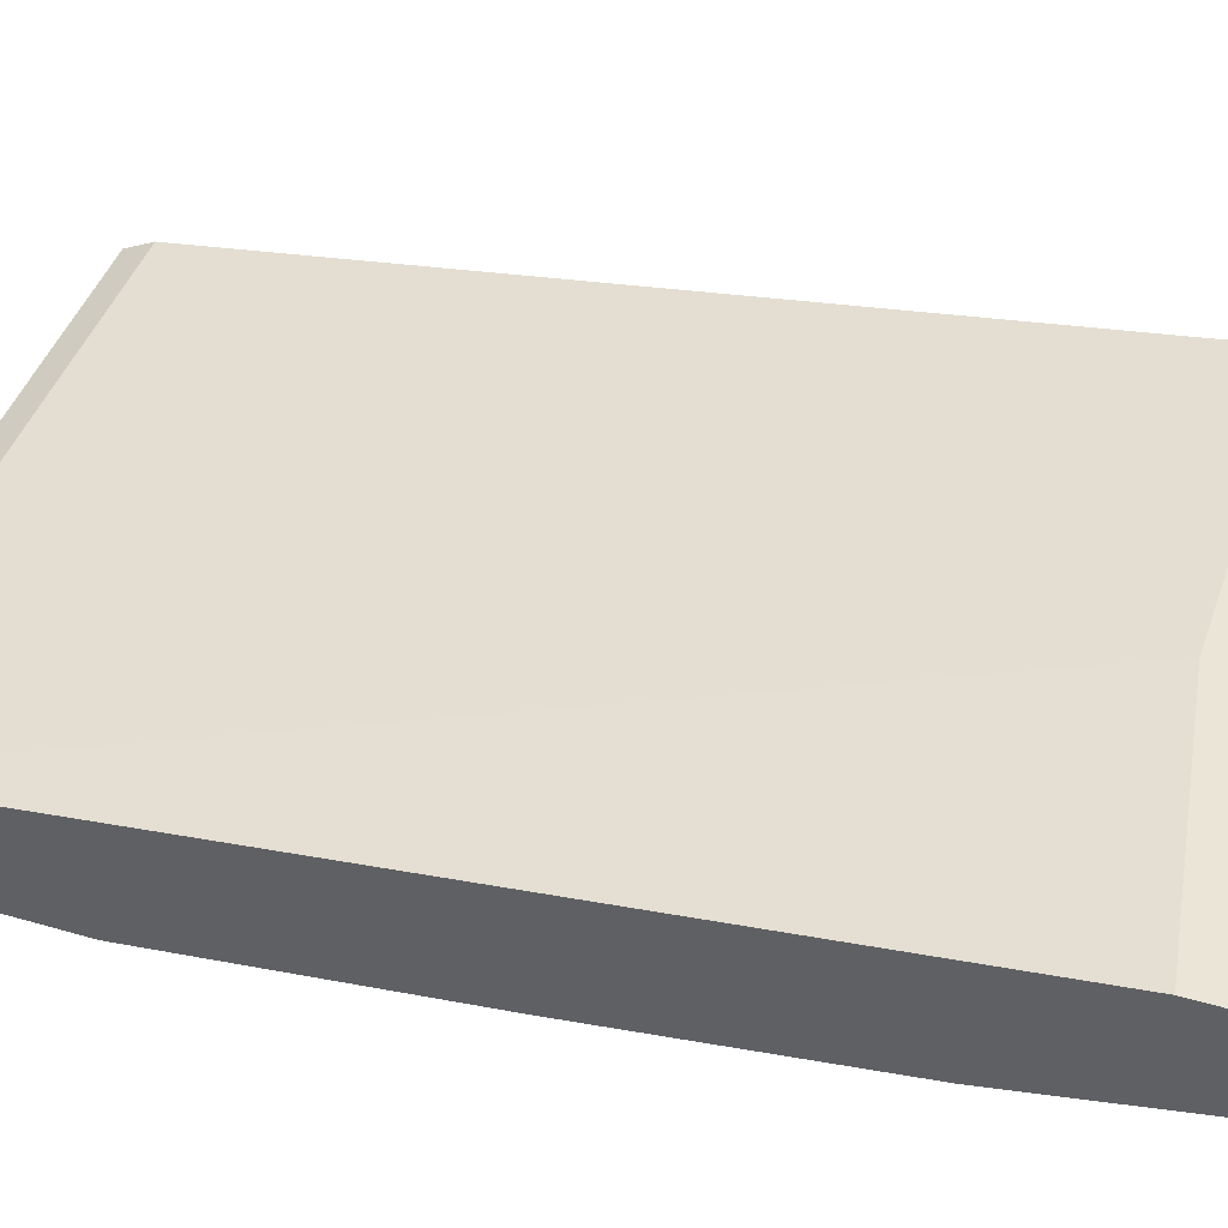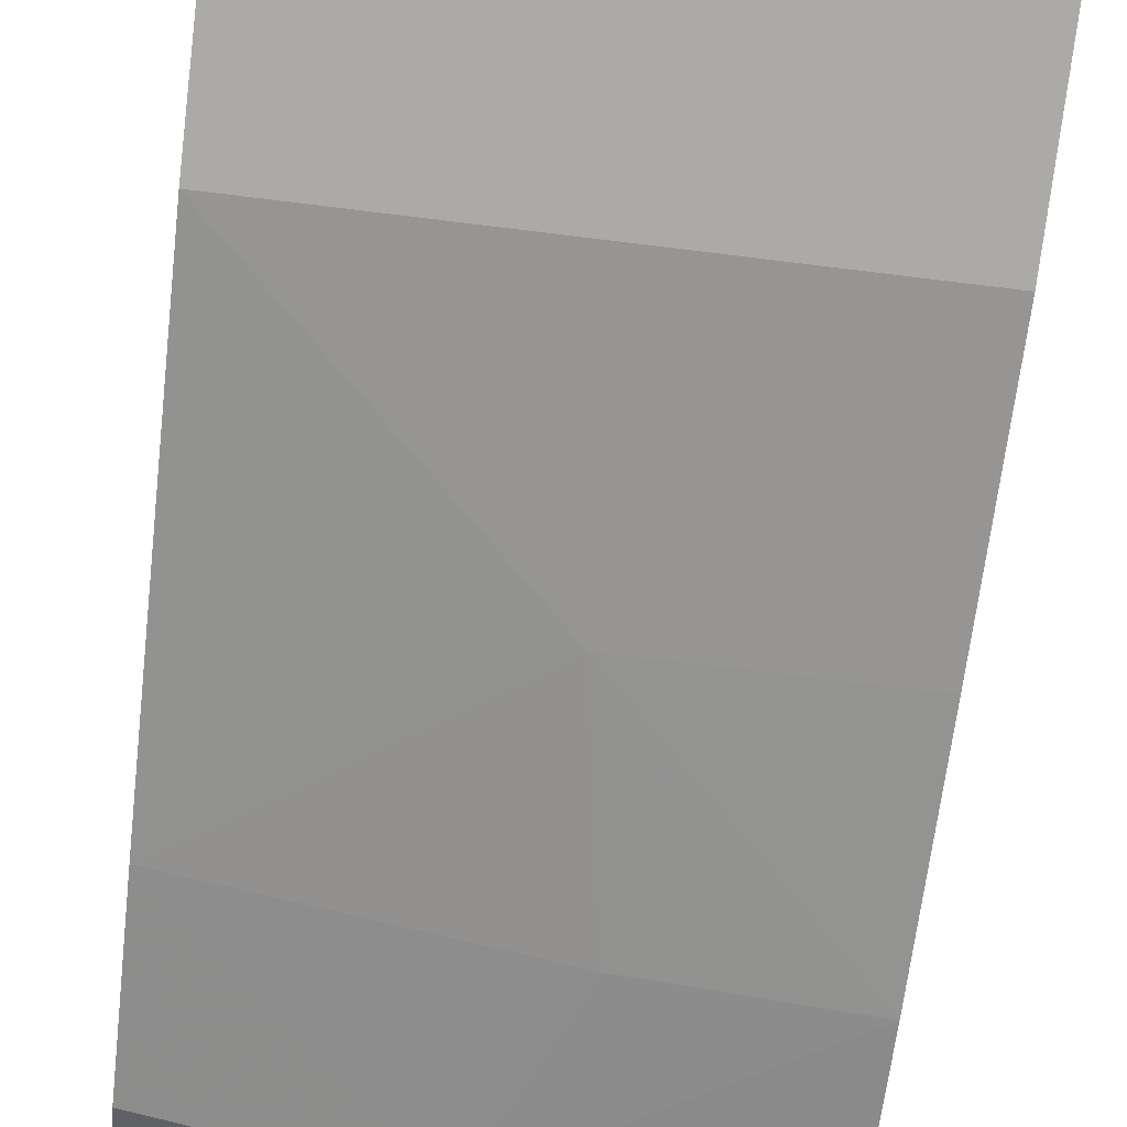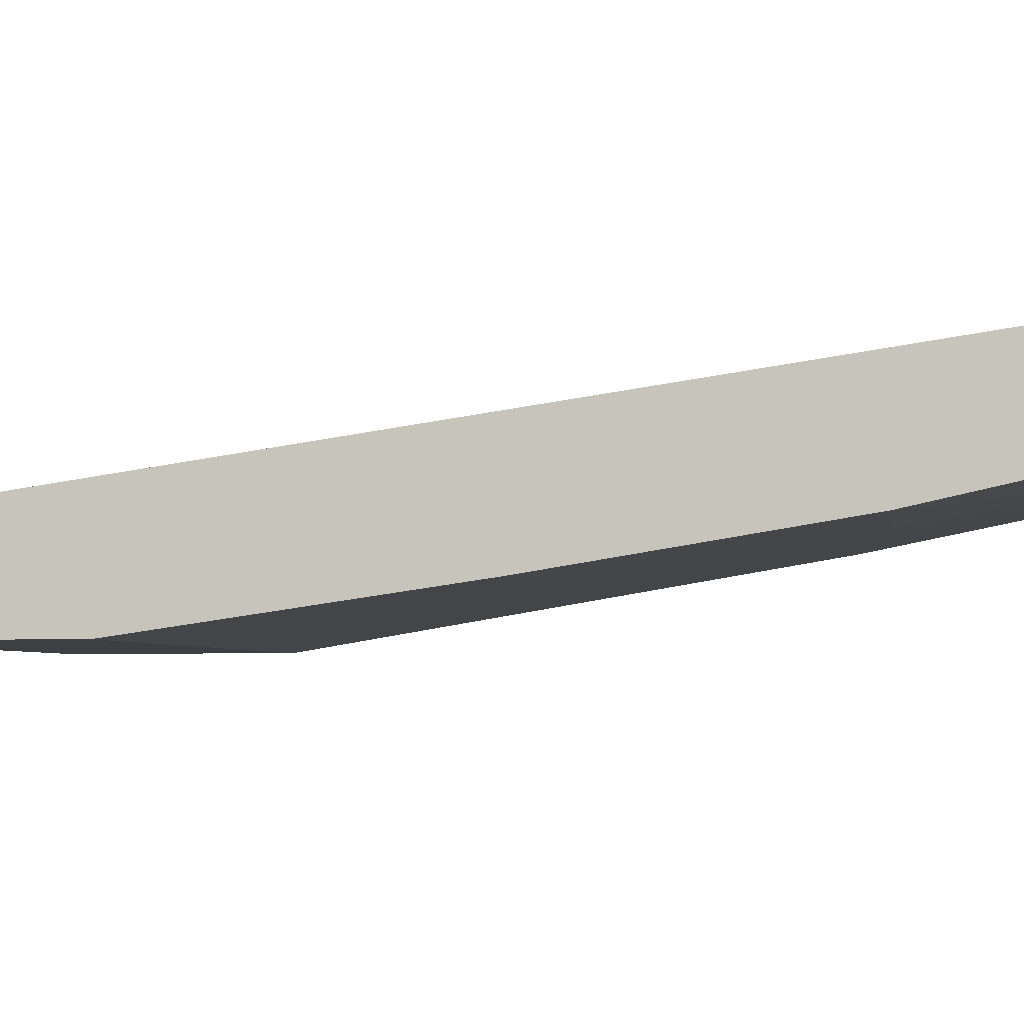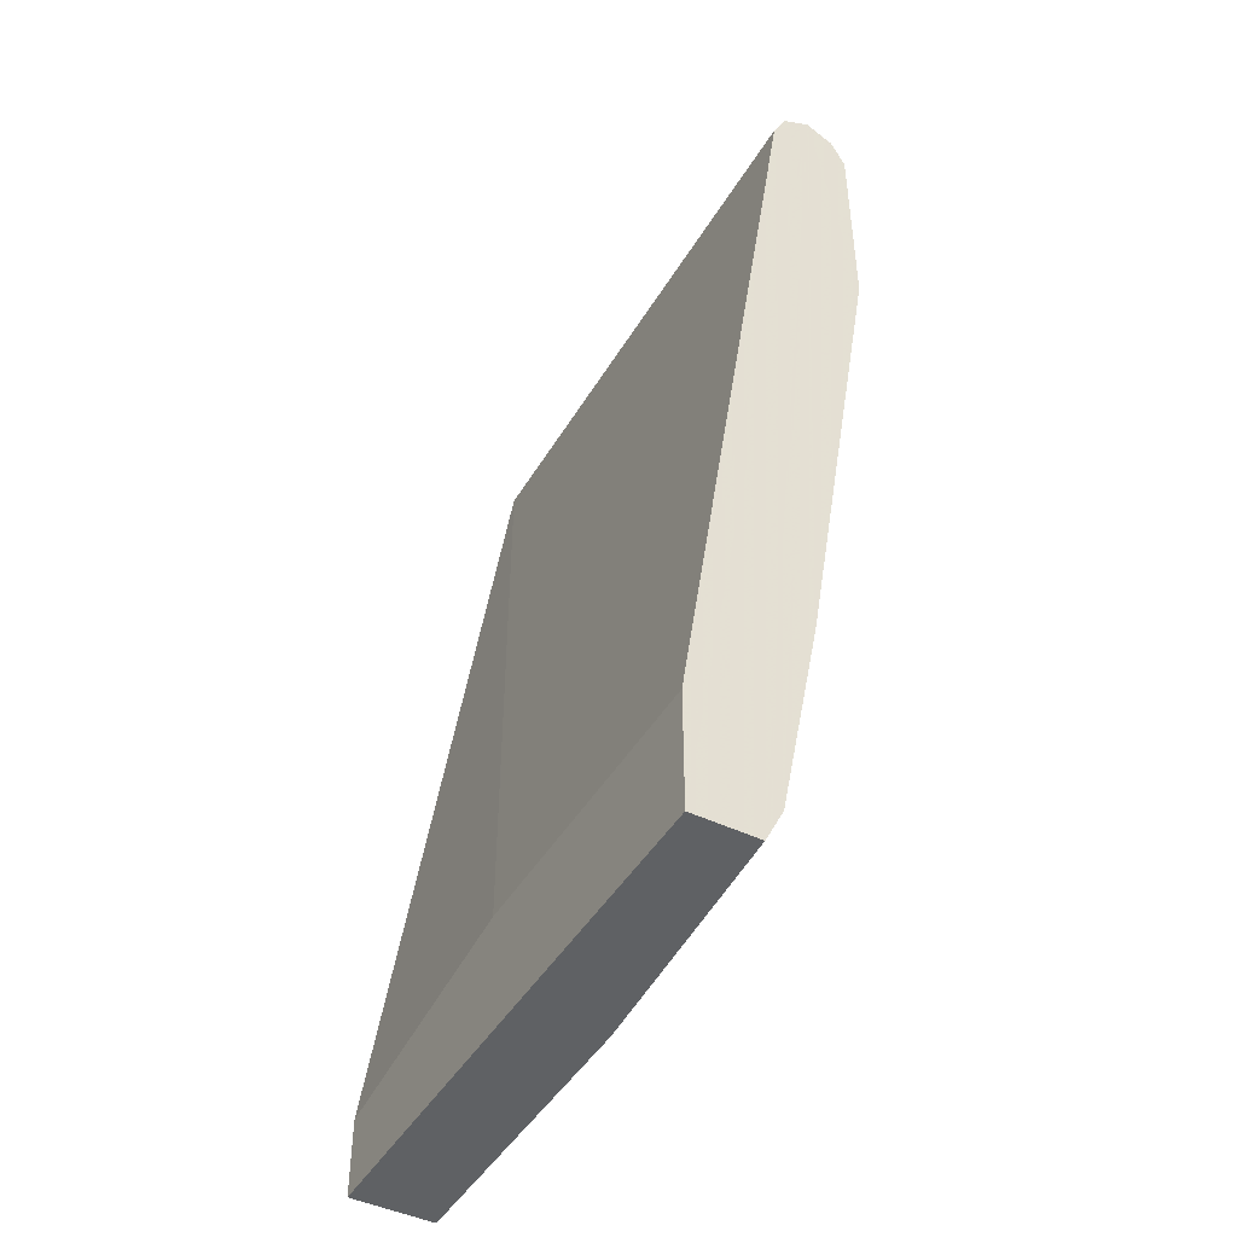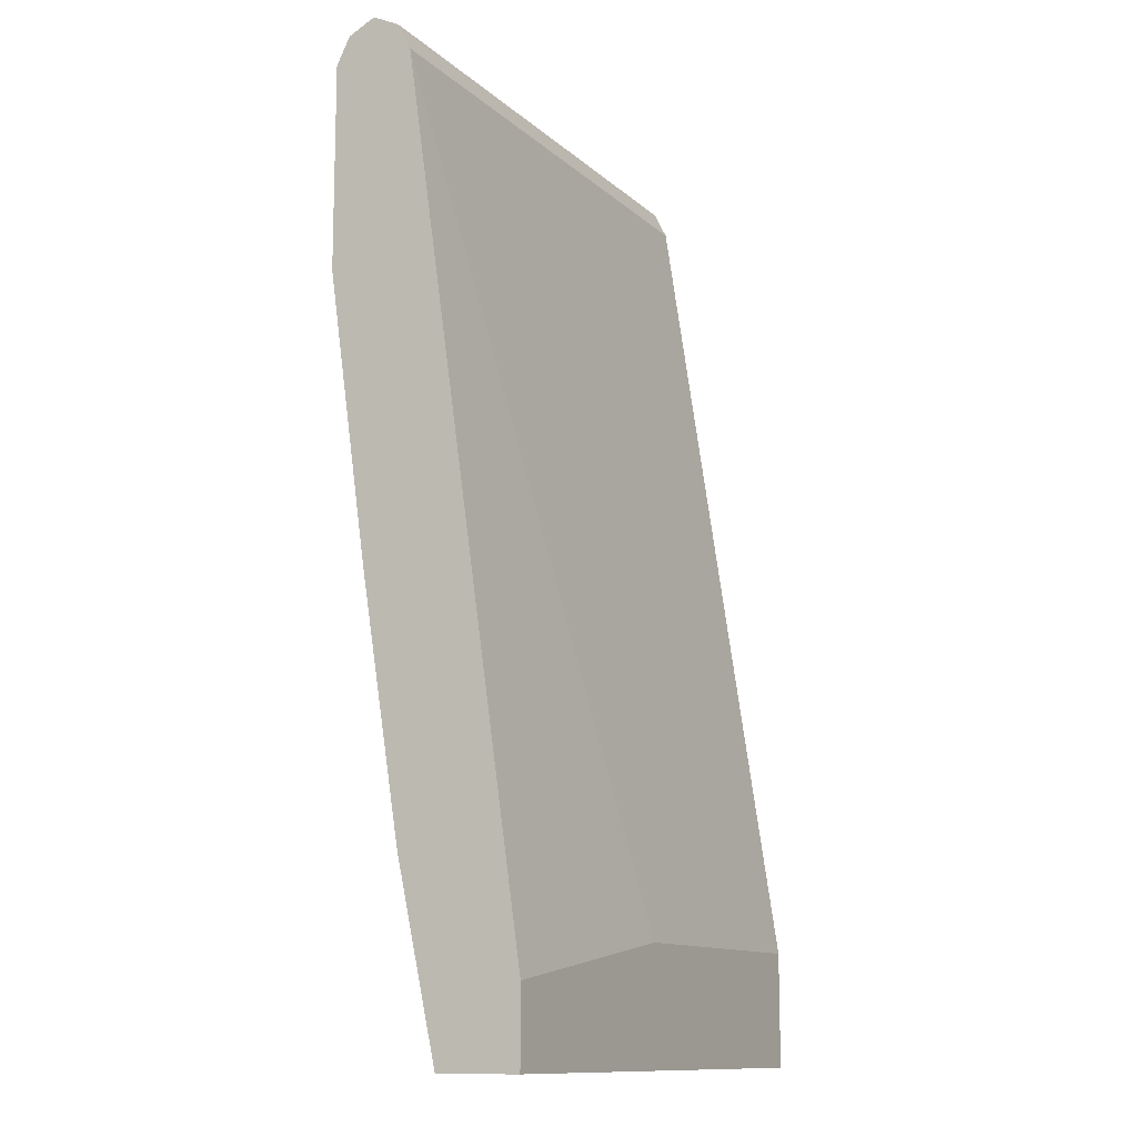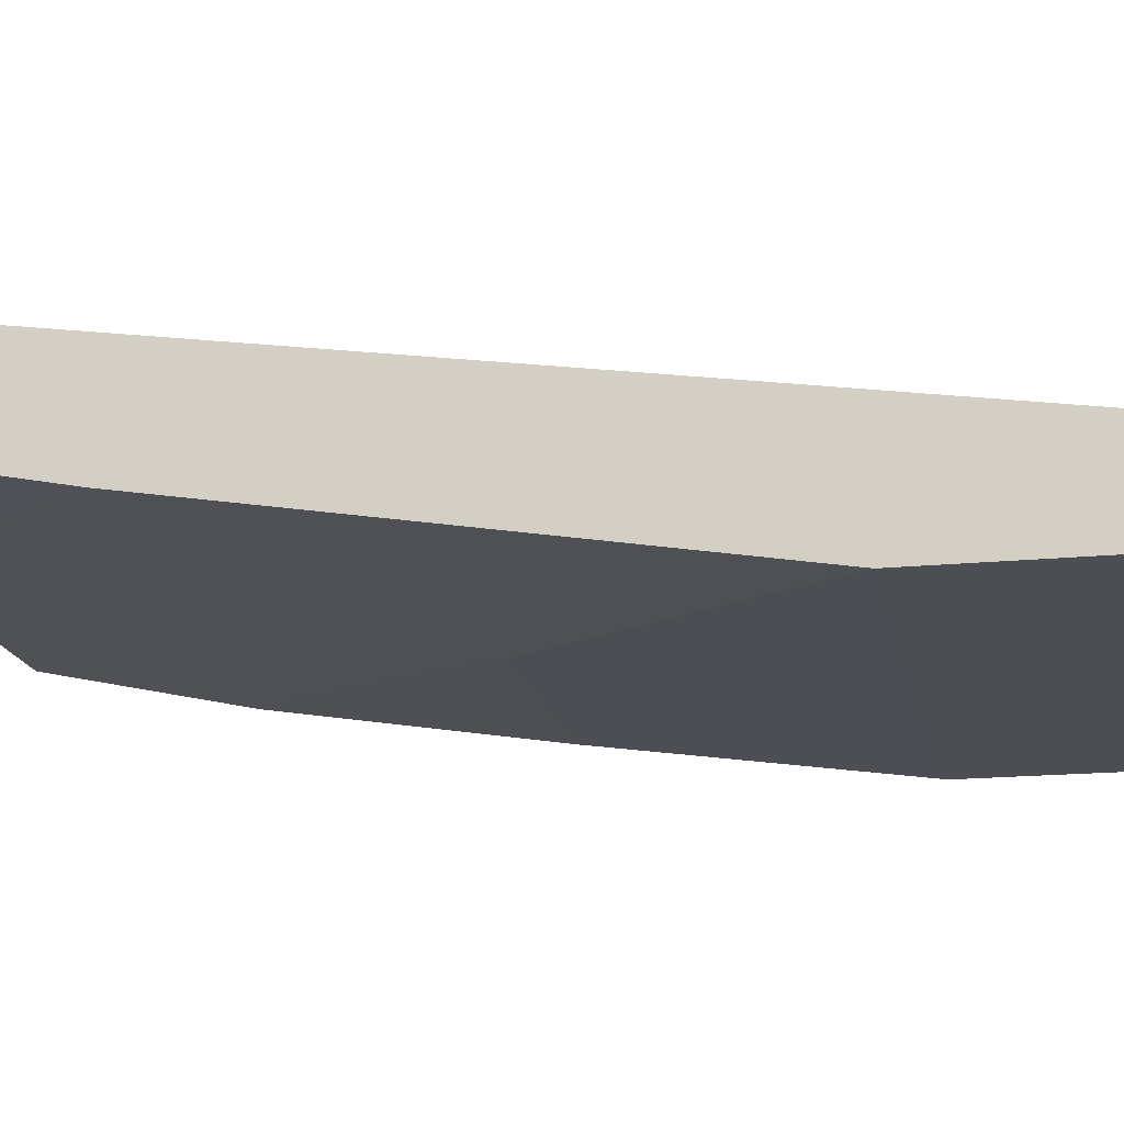
<metadata>
{"format":"obj","ext":"obj","renderer":"f3d","projection":"perspective","resolution":1024,"background":"white","views":[{"elev":44.3,"azim":-71.1,"up":"+Z"},{"elev":-75.8,"azim":173.1,"up":"+Z"},{"elev":-3.8,"azim":-80.0,"up":"+Z"},{"elev":-45.6,"azim":60.9,"up":"+Y"},{"elev":-12.1,"azim":-62.1,"up":"+Y"},{"elev":-17.1,"azim":101.1,"up":"+Z"}]}
</metadata>
<code>
v 0.008756 0.528 -0.5809
v -0.35 0.528 -0.5809
v -0.35 0.5258 -0.5764
v 0.008756 0.5193 -0.5633
v 0.008756 0.5193 -0.5985
v -0.35 0.5193 -0.5985
v -0.35 0.5193 -0.5633
v 0.008756 0.5016 -0.5545
v 0.008756 0.5104 -0.6029
v -0.35 0.5153 -0.6005
v -0.35 0.5016 -0.5545
v 0.008756 -0.02638 -0.4753
v 0.008756 0.5016 -0.6073
v -0.35 0.5016 -0.6073
v -0.35 -0.05276 -0.4753
v -0.1848 -0.02638 -0.4753
v 0.008756 -0.1017 -0.4753
v 0.008756 0.3696 -0.6073
v -0.35 0.3696 -0.6073
v -0.35 -0.1017 -0.4753
v 0.008756 -0.1017 -0.5168
v 0.008756 0.05285 -0.5545
v -0.1848 0.1849 -0.5809
v -0.35 0.1849 -0.5809
v -0.35 -0.1017 -0.5281
v -0.1546 -0.1017 -0.5281
v 0.008756 -0.09679 -0.5193
v 0.008756 -0.07915 -0.5281
v -0.2112 0.02646 -0.5545
v -0.35 0.01962 -0.5545
v 0.008756 -0.09093 -0.5222
f 13 19 14
f 13 18 19
f 12 20 17
f 12 15 20
f 12 16 15
f 9 13 10
f 10 13 14
f 8 16 12
f 8 11 16
f 17 20 25
f 5 10 6
f 11 15 16
f 17 25 26
f 23 29 30
f 18 22 23
f 18 23 24
f 18 24 19
f 21 26 27
f 22 28 26
f 22 26 29
f 22 29 23
f 23 30 24
f 25 30 26
f 26 28 31
f 26 31 27
f 26 30 29
f 5 9 10
f 17 26 21
f 4 11 8
f 1 31 28
f 3 7 4
f 4 7 11
f 1 2 3
f 1 3 4
f 1 4 8
f 1 8 12
f 1 12 17
f 1 17 21
f 1 27 31
f 1 28 22
f 1 22 18
f 1 18 13
f 1 13 9
f 1 9 5
f 1 21 27
f 1 6 2
f 2 7 3
f 1 5 6
f 2 11 7
f 2 15 11
f 2 20 15
f 2 30 25
f 2 25 20
f 2 19 24
f 2 14 19
f 2 10 14
f 2 6 10
f 2 24 30

</code>
